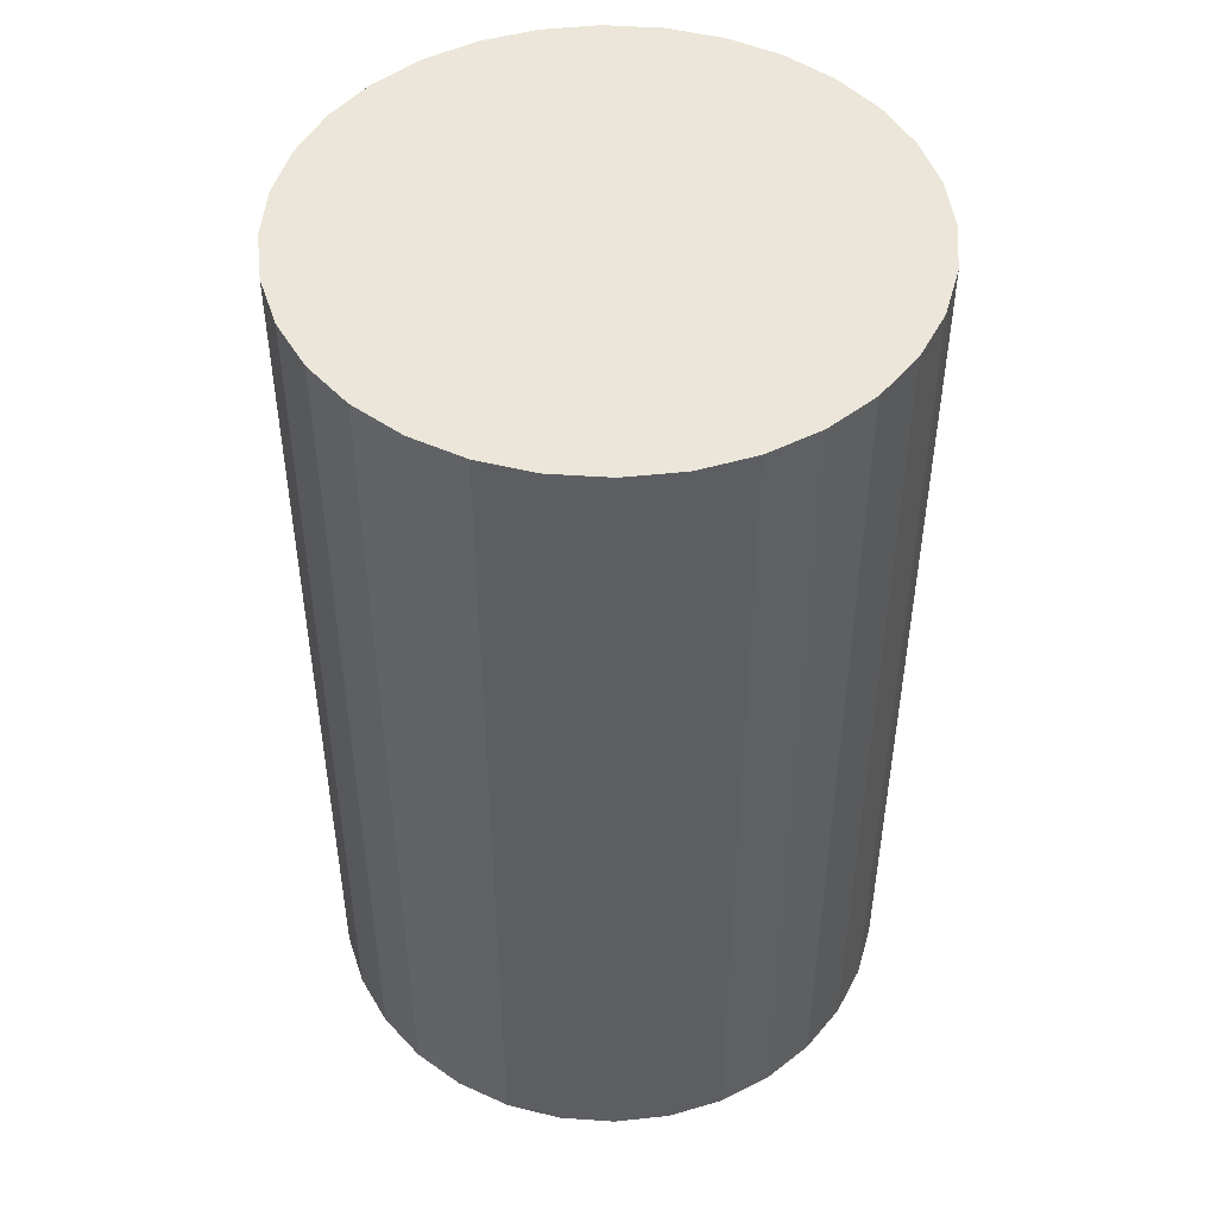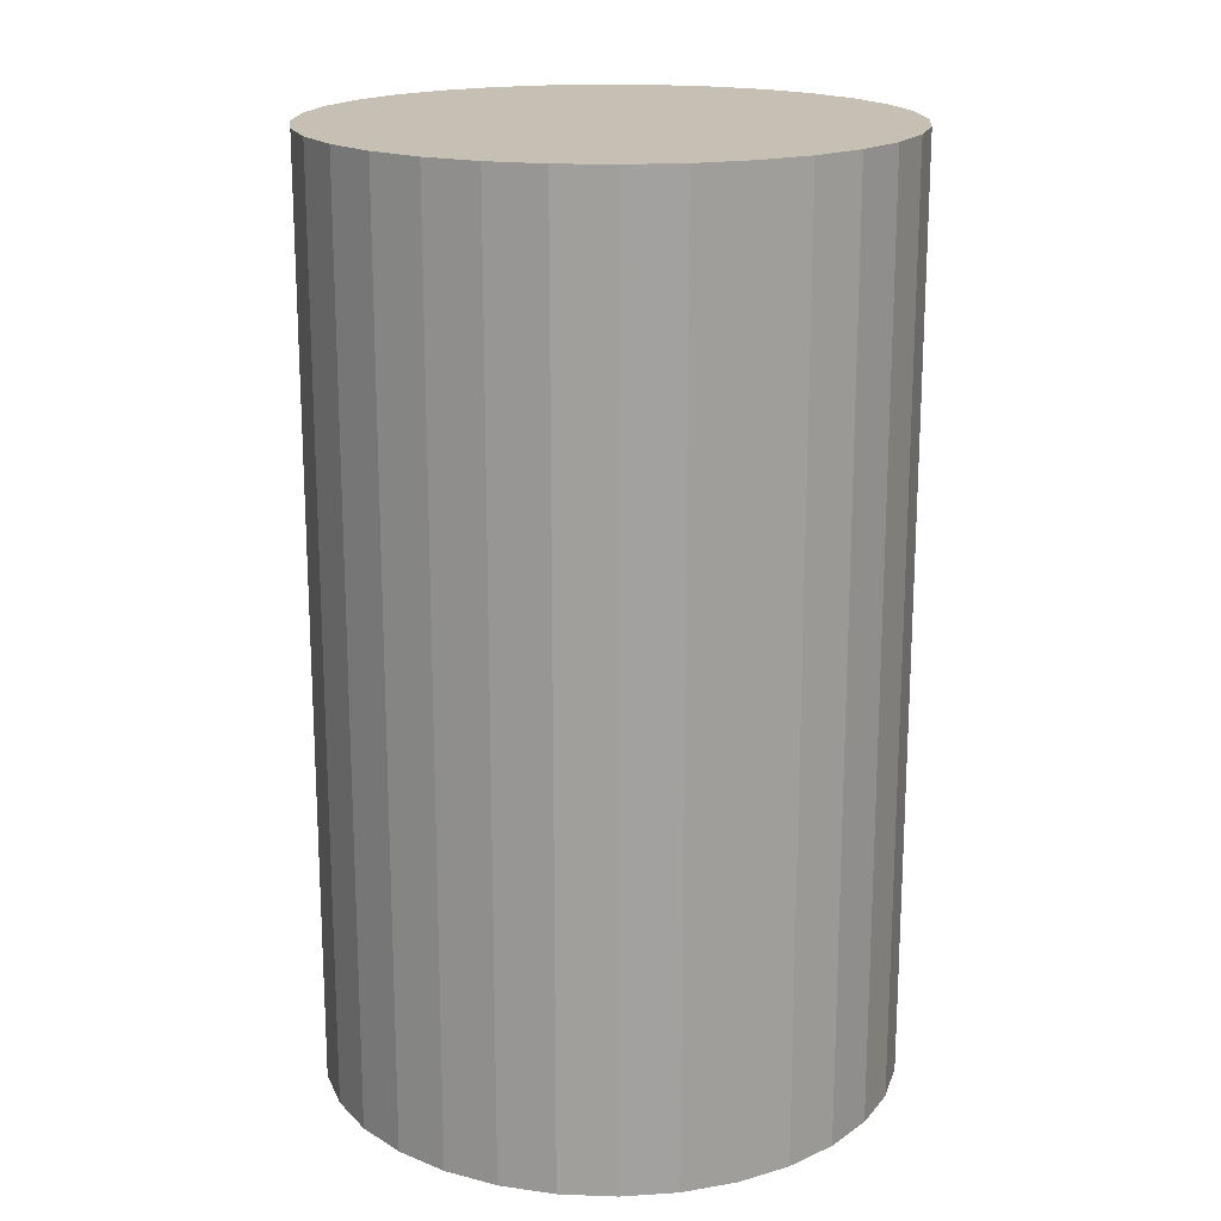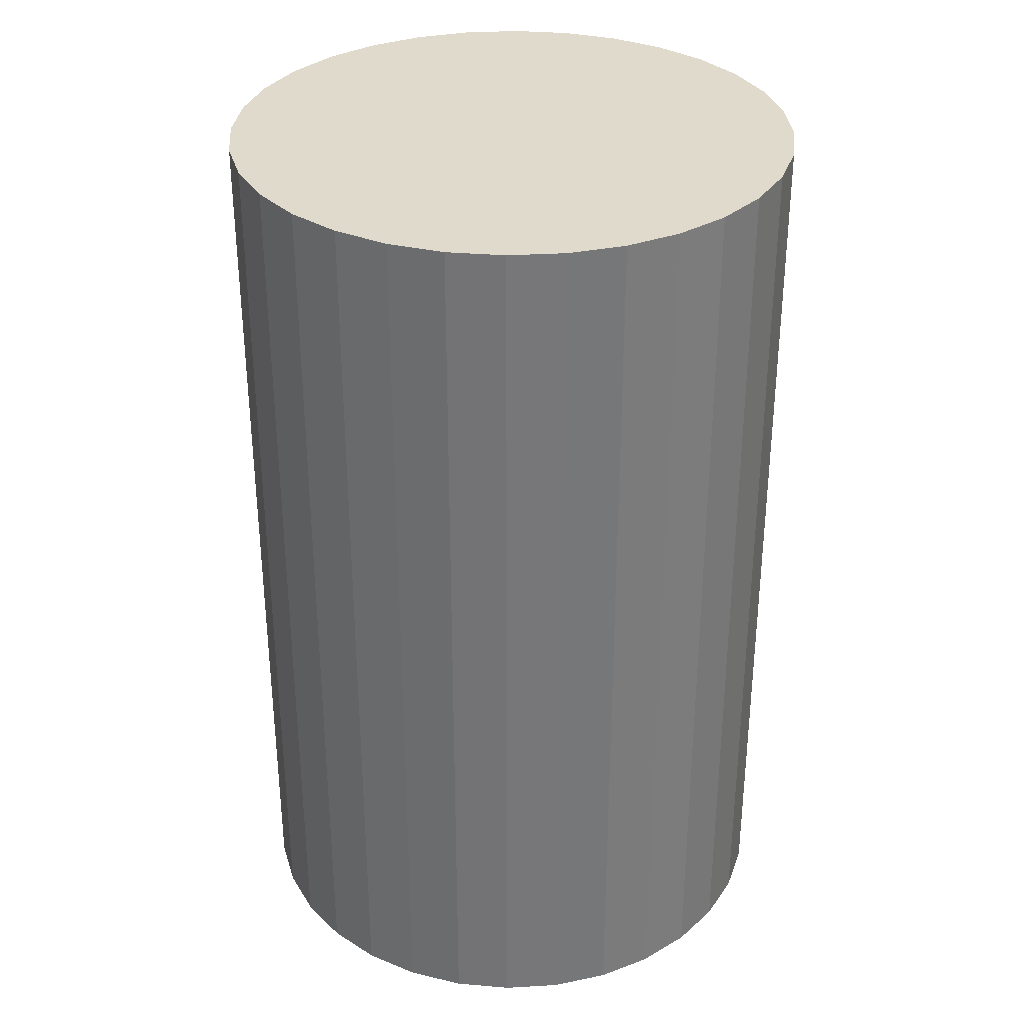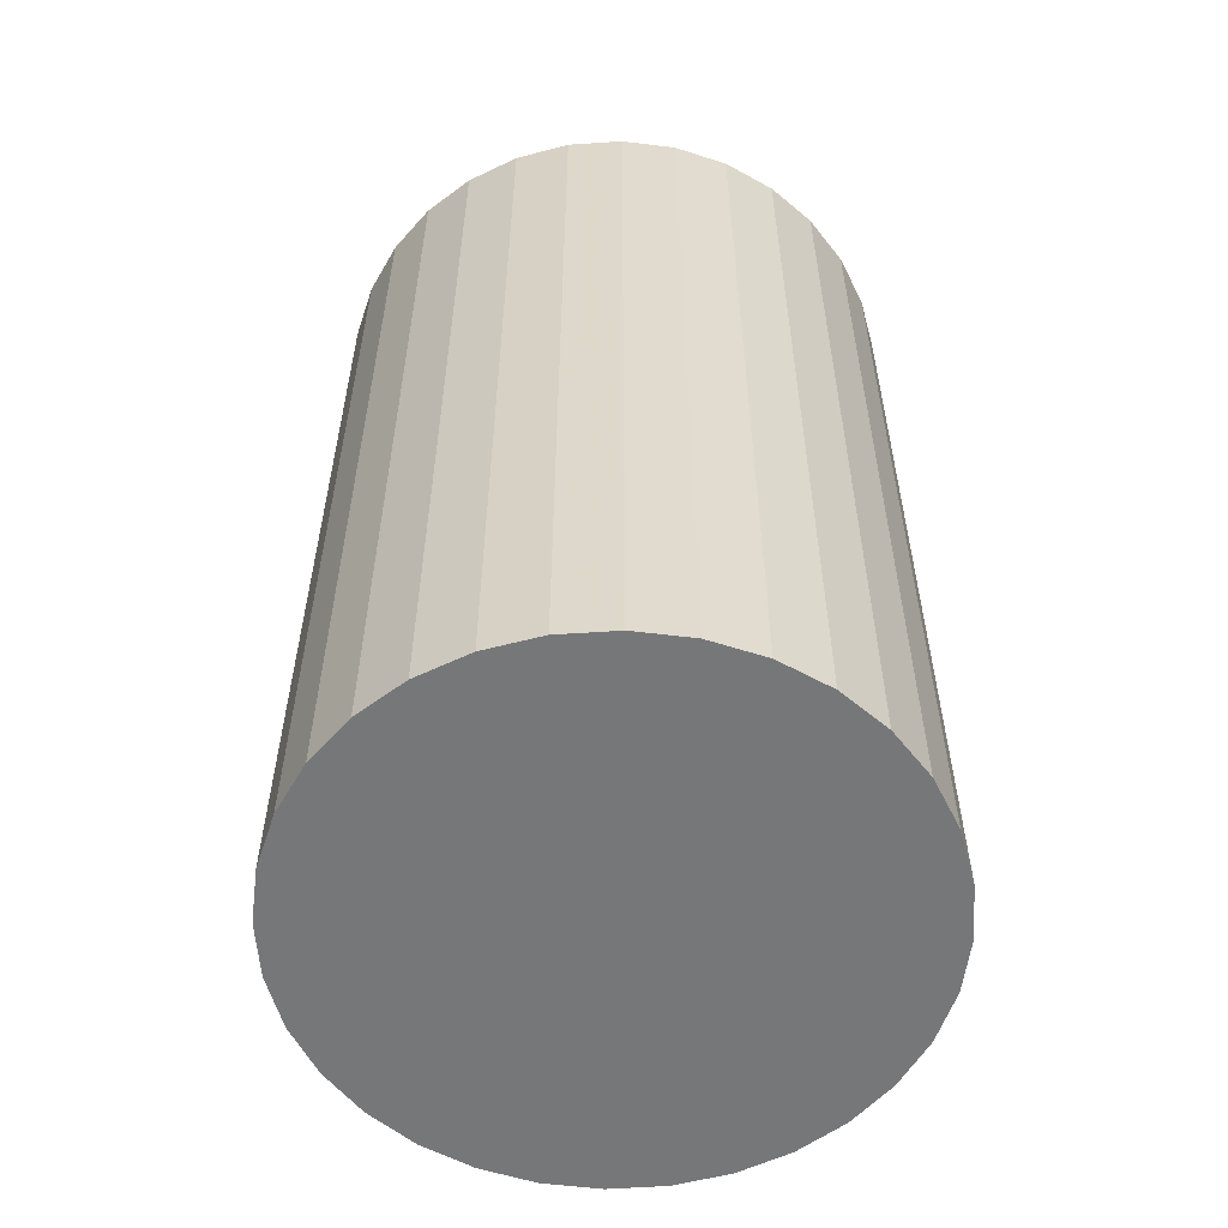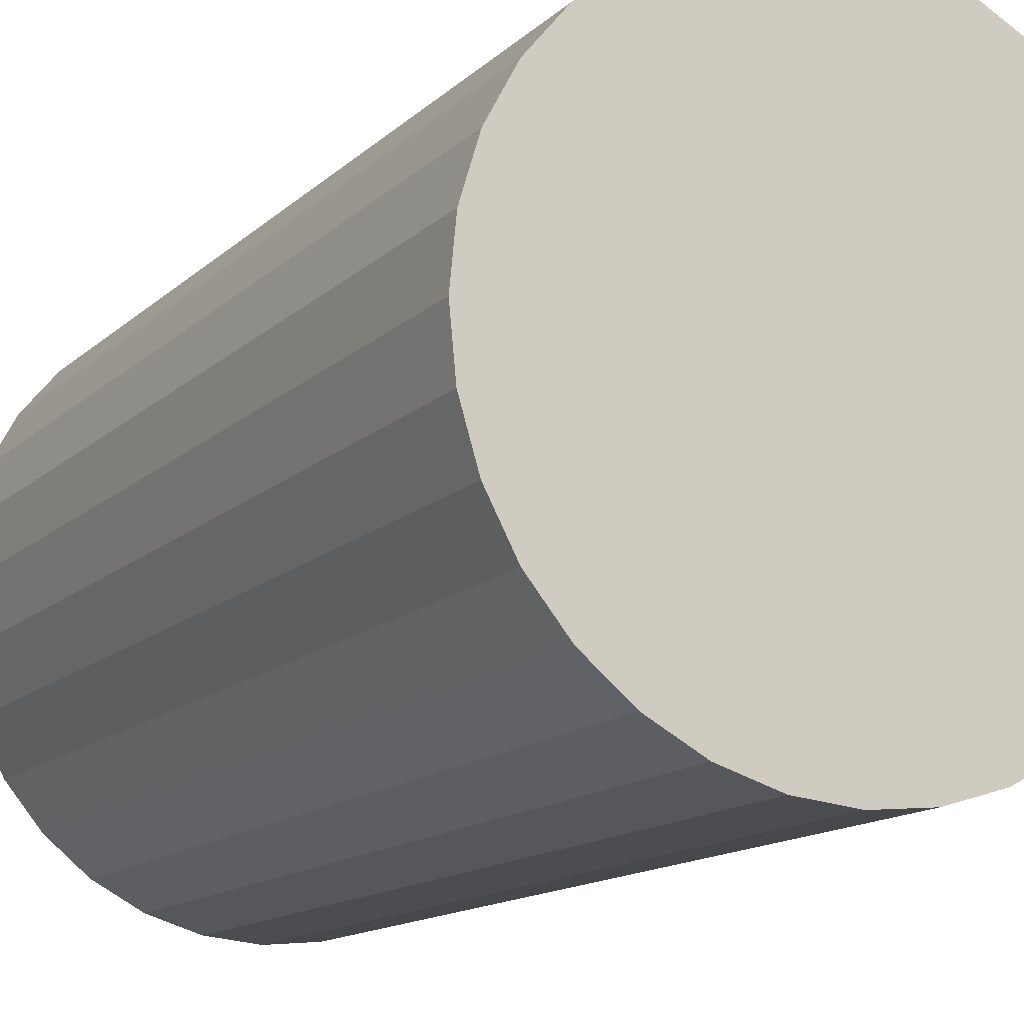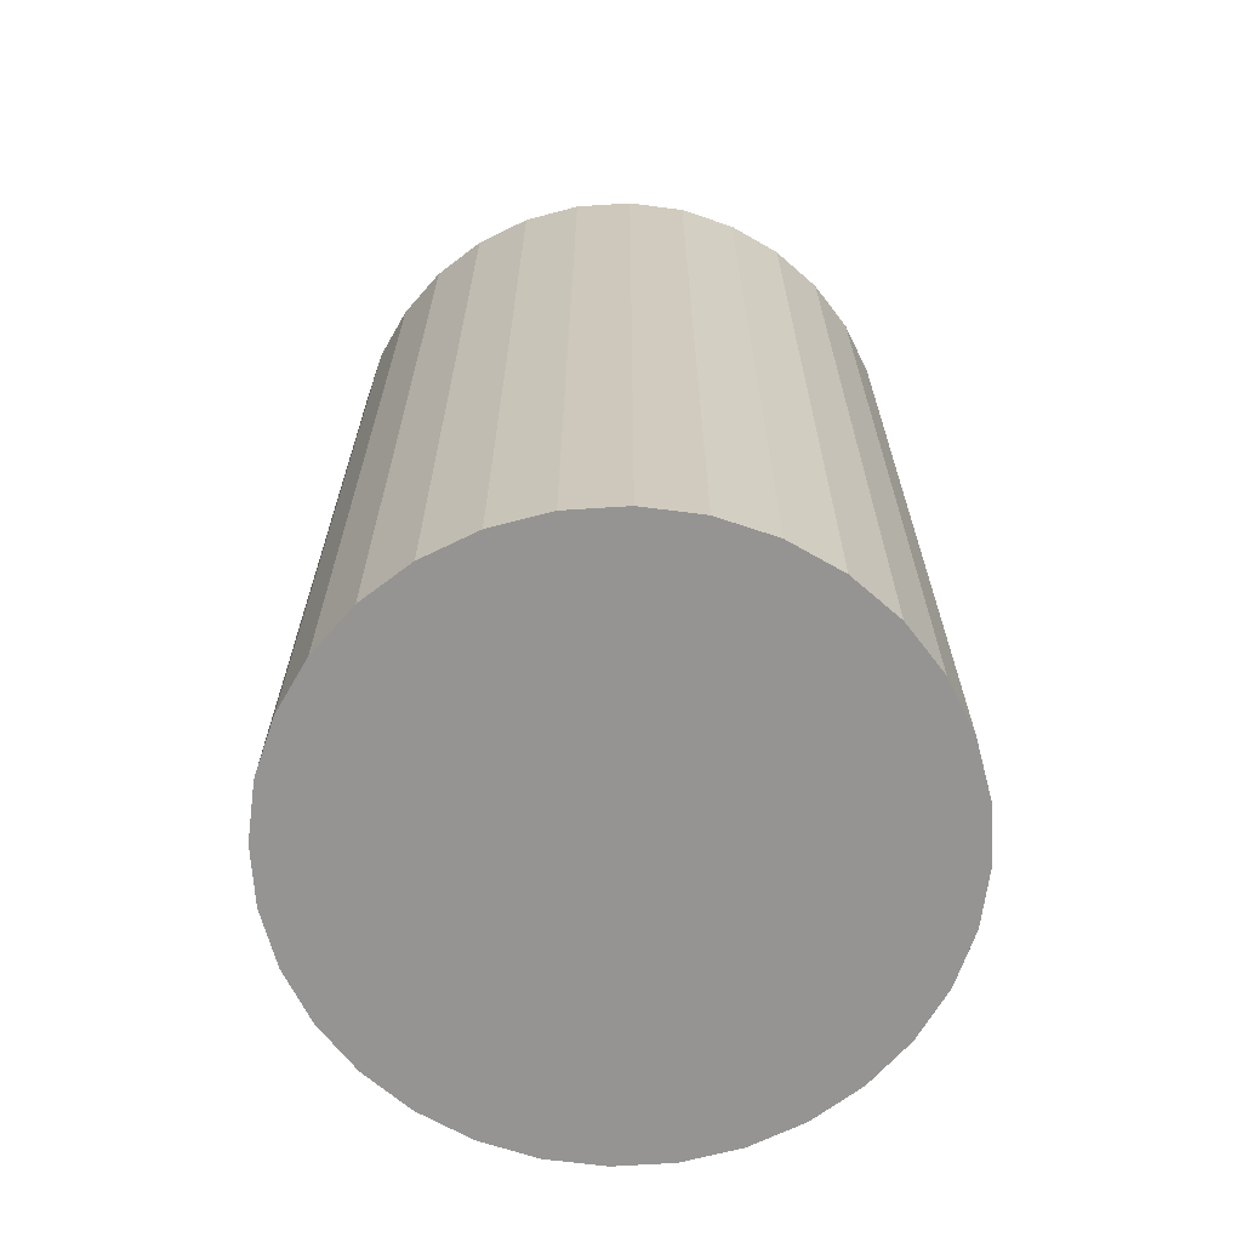
<metadata>
{"format":"obj","ext":"obj","renderer":"f3d","projection":"perspective","resolution":1024,"background":"white","views":[{"elev":48.0,"azim":55.0,"up":"+Z"},{"elev":18.1,"azim":144.8,"up":"+Z"},{"elev":33.1,"azim":-77.7,"up":"+Z"},{"elev":-57.0,"azim":-35.4,"up":"+Z"},{"elev":-13.6,"azim":152.2,"up":"+Y"},{"elev":-67.1,"azim":133.1,"up":"+Z"}]}
</metadata>
<code>
v 0 0 -0.04222
v 0.02612 0 -0.04222
v 0.02612 0 0.04222
v 0 0 0.04222
v 0.02562 0.005096 -0.04222
v 0.02562 0.005096 0.04222
v 0.02413 0.009996 -0.04222
v 0.02413 0.009996 0.04222
v 0.02172 0.01451 -0.04222
v 0.02172 0.01451 0.04222
v 0.01847 0.01847 -0.04222
v 0.01847 0.01847 0.04222
v 0.01451 0.02172 -0.04222
v 0.01451 0.02172 0.04222
v 0.009996 0.02413 -0.04222
v 0.009996 0.02413 0.04222
v 0.005096 0.02562 -0.04222
v 0.005096 0.02562 0.04222
v 0 0.02612 -0.04222
v 0 0.02612 0.04222
v -0.005096 0.02562 -0.04222
v -0.005096 0.02562 0.04222
v -0.009996 0.02413 -0.04222
v -0.009996 0.02413 0.04222
v -0.01451 0.02172 -0.04222
v -0.01451 0.02172 0.04222
v -0.01847 0.01847 -0.04222
v -0.01847 0.01847 0.04222
v -0.02172 0.01451 -0.04222
v -0.02172 0.01451 0.04222
v -0.02413 0.009996 -0.04222
v -0.02413 0.009996 0.04222
v -0.02562 0.005096 -0.04222
v -0.02562 0.005096 0.04222
v -0.02612 0 -0.04222
v -0.02612 0 0.04222
v -0.02562 -0.005096 -0.04222
v -0.02562 -0.005096 0.04222
v -0.02413 -0.009996 -0.04222
v -0.02413 -0.009996 0.04222
v -0.02172 -0.01451 -0.04222
v -0.02172 -0.01451 0.04222
v -0.01847 -0.01847 -0.04222
v -0.01847 -0.01847 0.04222
v -0.01451 -0.02172 -0.04222
v -0.01451 -0.02172 0.04222
v -0.009996 -0.02413 -0.04222
v -0.009996 -0.02413 0.04222
v -0.005096 -0.02562 -0.04222
v -0.005096 -0.02562 0.04222
v -0 -0.02612 -0.04222
v -0 -0.02612 0.04222
v 0.005096 -0.02562 -0.04222
v 0.005096 -0.02562 0.04222
v 0.009996 -0.02413 -0.04222
v 0.009996 -0.02413 0.04222
v 0.01451 -0.02172 -0.04222
v 0.01451 -0.02172 0.04222
v 0.01847 -0.01847 -0.04222
v 0.01847 -0.01847 0.04222
v 0.02172 -0.01451 -0.04222
v 0.02172 -0.01451 0.04222
v 0.02413 -0.009996 -0.04222
v 0.02413 -0.009996 0.04222
v 0.02562 -0.005096 -0.04222
v 0.02562 -0.005096 0.04222
f 2 1 5
f 2 5 3
f 3 5 6
f 3 6 4
f 5 1 7
f 5 7 6
f 6 7 8
f 6 8 4
f 7 1 9
f 7 9 8
f 8 9 10
f 8 10 4
f 9 1 11
f 9 11 10
f 10 11 12
f 10 12 4
f 11 1 13
f 11 13 12
f 12 13 14
f 12 14 4
f 13 1 15
f 13 15 14
f 14 15 16
f 14 16 4
f 15 1 17
f 15 17 16
f 16 17 18
f 16 18 4
f 17 1 19
f 17 19 18
f 18 19 20
f 18 20 4
f 19 1 21
f 19 21 20
f 20 21 22
f 20 22 4
f 21 1 23
f 21 23 22
f 22 23 24
f 22 24 4
f 23 1 25
f 23 25 24
f 24 25 26
f 24 26 4
f 25 1 27
f 25 27 26
f 26 27 28
f 26 28 4
f 27 1 29
f 27 29 28
f 28 29 30
f 28 30 4
f 29 1 31
f 29 31 30
f 30 31 32
f 30 32 4
f 31 1 33
f 31 33 32
f 32 33 34
f 32 34 4
f 33 1 35
f 33 35 34
f 34 35 36
f 34 36 4
f 35 1 37
f 35 37 36
f 36 37 38
f 36 38 4
f 37 1 39
f 37 39 38
f 38 39 40
f 38 40 4
f 39 1 41
f 39 41 40
f 40 41 42
f 40 42 4
f 41 1 43
f 41 43 42
f 42 43 44
f 42 44 4
f 43 1 45
f 43 45 44
f 44 45 46
f 44 46 4
f 45 1 47
f 45 47 46
f 46 47 48
f 46 48 4
f 47 1 49
f 47 49 48
f 48 49 50
f 48 50 4
f 49 1 51
f 49 51 50
f 50 51 52
f 50 52 4
f 51 1 53
f 51 53 52
f 52 53 54
f 52 54 4
f 53 1 55
f 53 55 54
f 54 55 56
f 54 56 4
f 55 1 57
f 55 57 56
f 56 57 58
f 56 58 4
f 57 1 59
f 57 59 58
f 58 59 60
f 58 60 4
f 59 1 61
f 59 61 60
f 60 61 62
f 60 62 4
f 61 1 63
f 61 63 62
f 62 63 64
f 62 64 4
f 63 1 65
f 63 65 64
f 64 65 66
f 64 66 4
f 65 1 2
f 65 2 66
f 66 2 3
f 66 3 4

</code>
